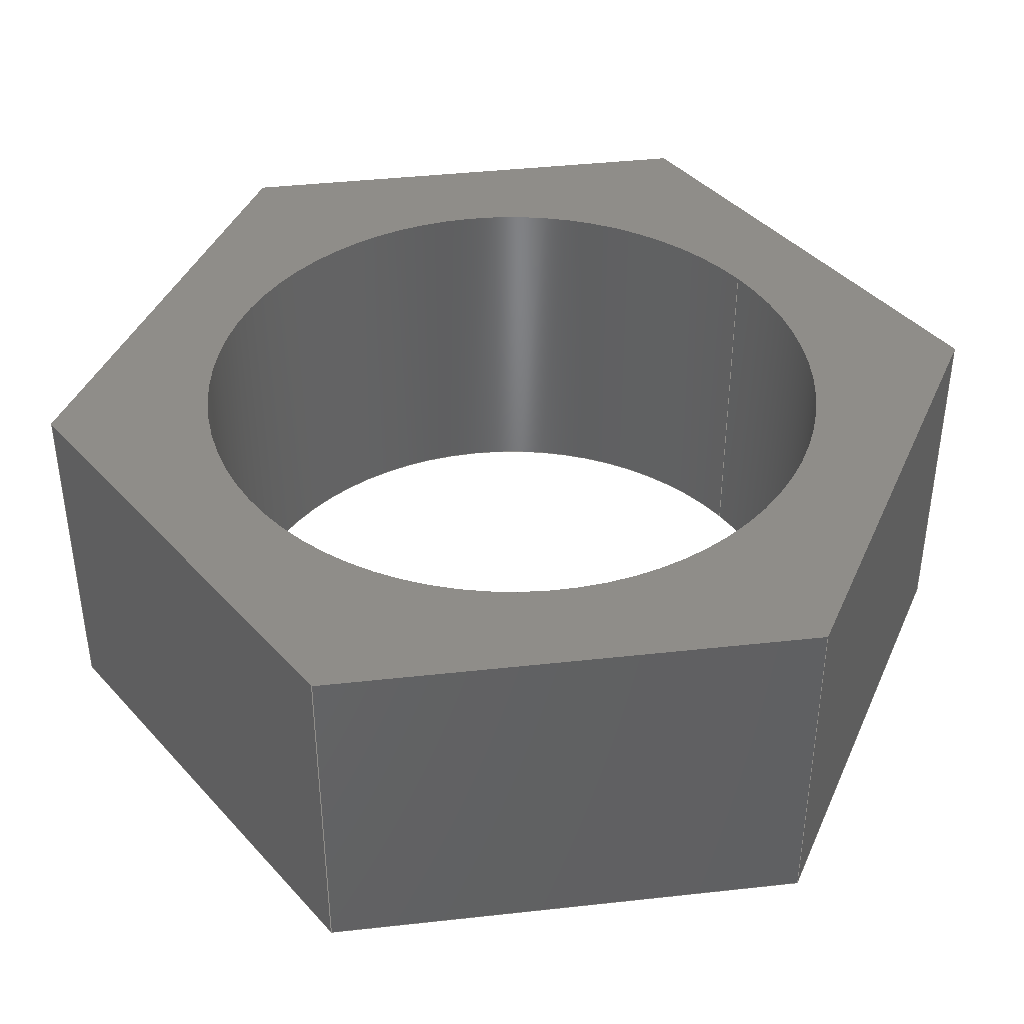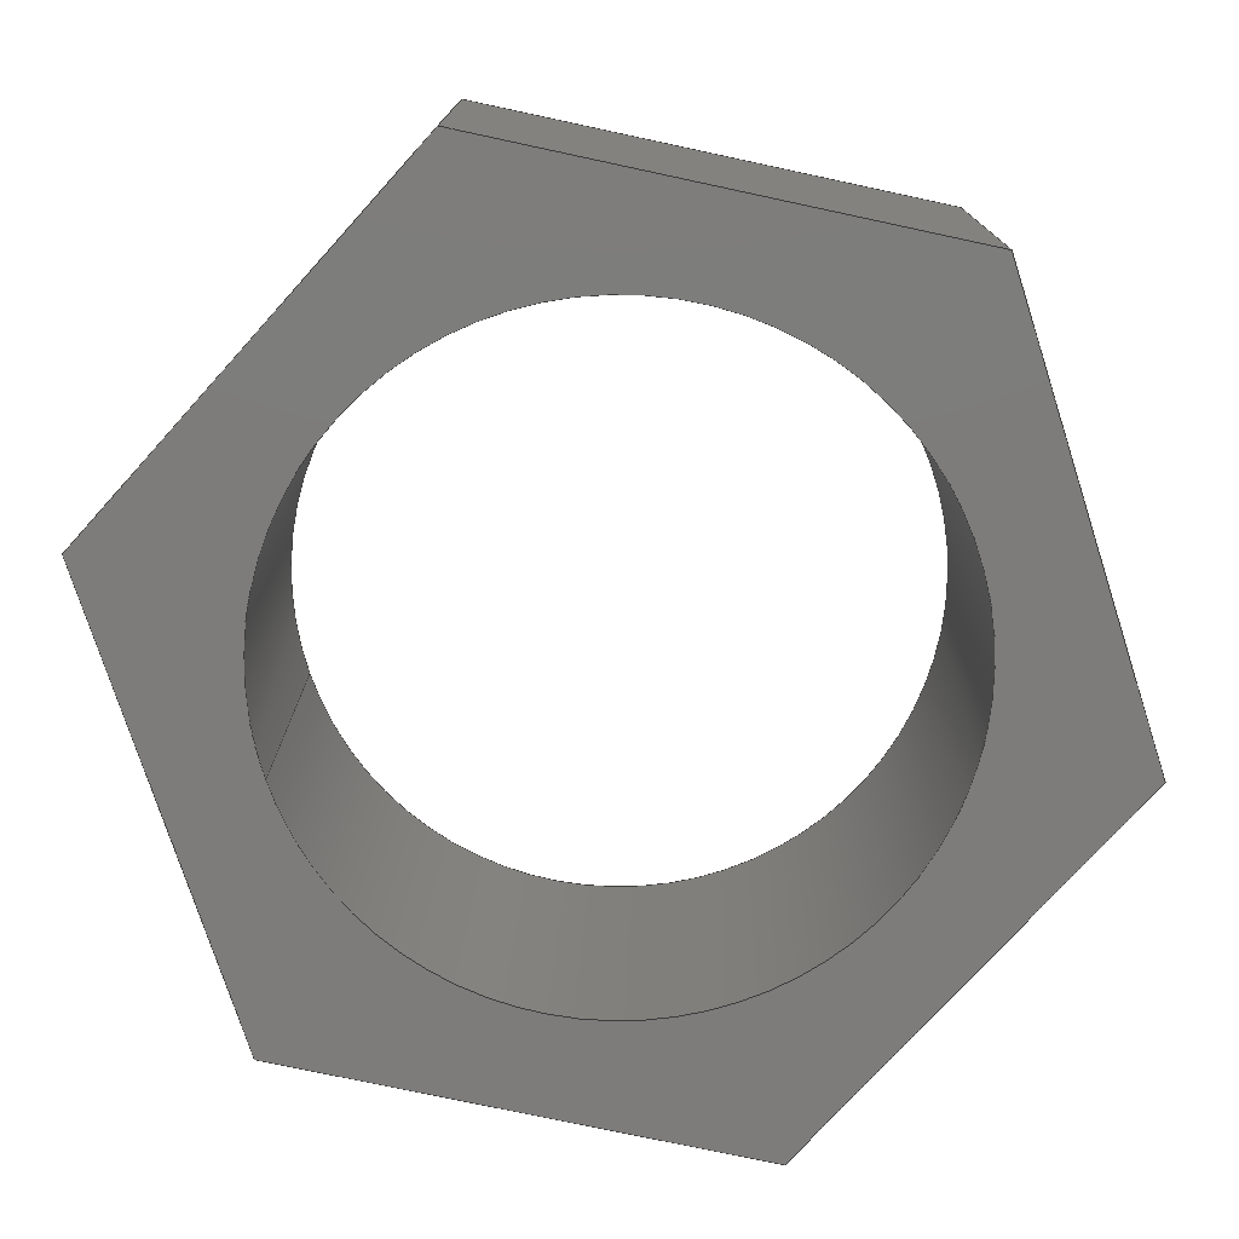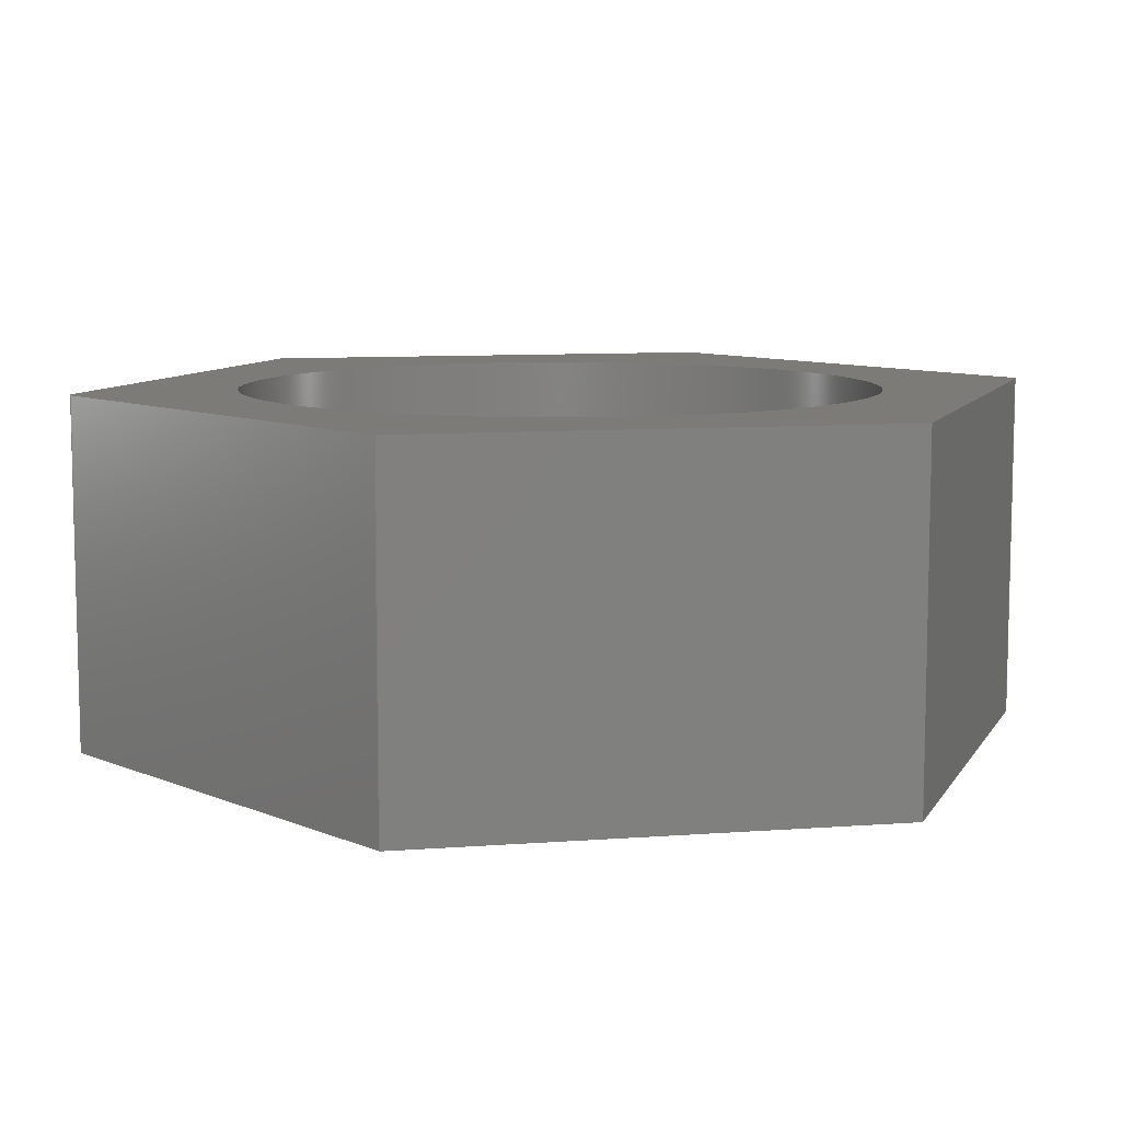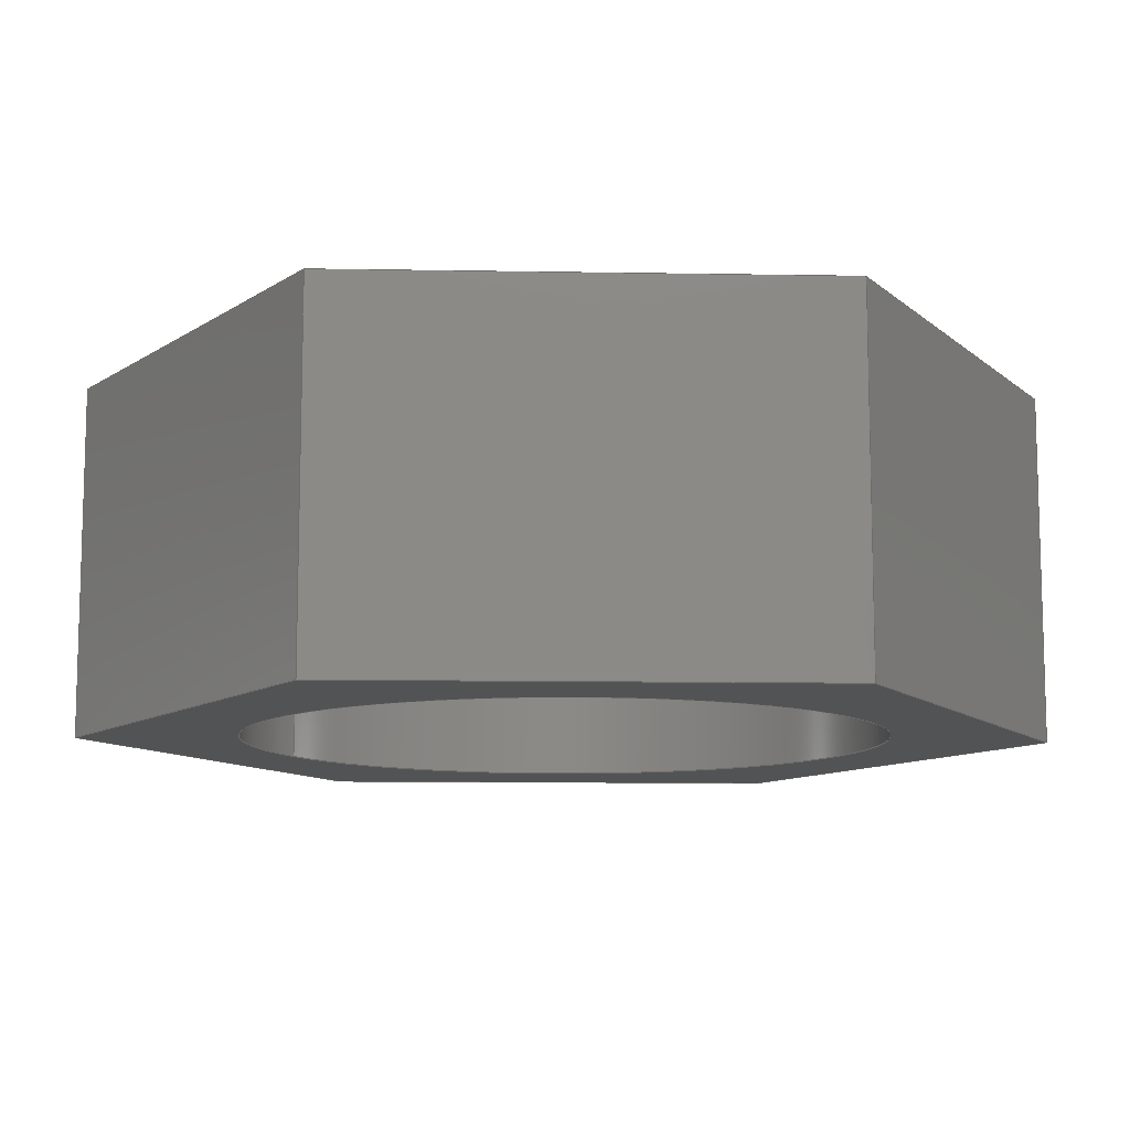
<metadata>
{"format":"step","ext":"step","renderer":"f3d","projection":"perspective","resolution":1024,"background":"white","views":[{"elev":40.9,"azim":142.3,"up":"+Z"},{"elev":-76.0,"azim":17.9,"up":"+Z"},{"elev":8.9,"azim":-41.5,"up":"+Z"},{"elev":-10.6,"azim":27.5,"up":"+Z"}]}
</metadata>
<code>
ISO-10303-21;
DATA;
#1=MECHANICAL_DESIGN_GEOMETRIC_PRESENTATION_REPRESENTATION('',(#4),#279);
#2=SHAPE_REPRESENTATION_RELATIONSHIP('SRR','None',#286,#3);
#3=ADVANCED_BREP_SHAPE_REPRESENTATION('',(#5),#278);
#4=STYLED_ITEM('',(#295),#5);
#5=MANIFOLD_SOLID_BREP('Body1',#163);
#6=FACE_BOUND('',#33,.T.);
#7=FACE_BOUND('',#35,.T.);
#8=PLANE('',#180);
#9=PLANE('',#181);
#10=PLANE('',#182);
#11=PLANE('',#183);
#12=PLANE('',#184);
#13=PLANE('',#185);
#14=PLANE('',#186);
#15=PLANE('',#187);
#16=FACE_OUTER_BOUND('',#25,.T.);
#17=FACE_OUTER_BOUND('',#26,.T.);
#18=FACE_OUTER_BOUND('',#27,.T.);
#19=FACE_OUTER_BOUND('',#28,.T.);
#20=FACE_OUTER_BOUND('',#29,.T.);
#21=FACE_OUTER_BOUND('',#30,.T.);
#22=FACE_OUTER_BOUND('',#31,.T.);
#23=FACE_OUTER_BOUND('',#32,.T.);
#24=FACE_OUTER_BOUND('',#34,.T.);
#25=EDGE_LOOP('',(#111,#112,#113,#114));
#26=EDGE_LOOP('',(#115,#116,#117,#118));
#27=EDGE_LOOP('',(#119,#120,#121,#122));
#28=EDGE_LOOP('',(#123,#124,#125,#126));
#29=EDGE_LOOP('',(#127,#128,#129,#130));
#30=EDGE_LOOP('',(#131,#132,#133,#134));
#31=EDGE_LOOP('',(#135,#136,#137,#138));
#32=EDGE_LOOP('',(#139,#140,#141,#142,#143,#144));
#33=EDGE_LOOP('',(#145));
#34=EDGE_LOOP('',(#146,#147,#148,#149,#150,#151));
#35=EDGE_LOOP('',(#152));
#36=LINE('',#236,#55);
#37=LINE('',#241,#56);
#38=LINE('',#243,#57);
#39=LINE('',#245,#58);
#40=LINE('',#246,#59);
#41=LINE('',#249,#60);
#42=LINE('',#251,#61);
#43=LINE('',#252,#62);
#44=LINE('',#255,#63);
#45=LINE('',#257,#64);
#46=LINE('',#258,#65);
#47=LINE('',#261,#66);
#48=LINE('',#263,#67);
#49=LINE('',#264,#68);
#50=LINE('',#267,#69);
#51=LINE('',#269,#70);
#52=LINE('',#270,#71);
#53=LINE('',#272,#72);
#54=LINE('',#273,#73);
#55=VECTOR('',#194,5);
#56=VECTOR('',#199,1);
#57=VECTOR('',#200,1);
#58=VECTOR('',#201,1);
#59=VECTOR('',#202,1);
#60=VECTOR('',#205,1);
#61=VECTOR('',#206,1);
#62=VECTOR('',#207,1);
#63=VECTOR('',#210,1);
#64=VECTOR('',#211,1);
#65=VECTOR('',#212,1);
#66=VECTOR('',#215,1);
#67=VECTOR('',#216,1);
#68=VECTOR('',#217,1);
#69=VECTOR('',#220,1);
#70=VECTOR('',#221,1);
#71=VECTOR('',#222,1);
#72=VECTOR('',#225,1);
#73=VECTOR('',#226,1);
#74=CIRCLE('',#178,5);
#75=CIRCLE('',#179,5);
#76=VERTEX_POINT('',#233);
#77=VERTEX_POINT('',#235);
#78=VERTEX_POINT('',#239);
#79=VERTEX_POINT('',#240);
#80=VERTEX_POINT('',#242);
#81=VERTEX_POINT('',#244);
#82=VERTEX_POINT('',#248);
#83=VERTEX_POINT('',#250);
#84=VERTEX_POINT('',#254);
#85=VERTEX_POINT('',#256);
#86=VERTEX_POINT('',#260);
#87=VERTEX_POINT('',#262);
#88=VERTEX_POINT('',#266);
#89=VERTEX_POINT('',#268);
#90=EDGE_CURVE('',#76,#76,#74,.T.);
#91=EDGE_CURVE('',#76,#77,#36,.T.);
#92=EDGE_CURVE('',#77,#77,#75,.T.);
#93=EDGE_CURVE('',#78,#79,#37,.T.);
#94=EDGE_CURVE('',#78,#80,#38,.T.);
#95=EDGE_CURVE('',#81,#80,#39,.T.);
#96=EDGE_CURVE('',#79,#81,#40,.T.);
#97=EDGE_CURVE('',#79,#82,#41,.T.);
#98=EDGE_CURVE('',#83,#81,#42,.T.);
#99=EDGE_CURVE('',#82,#83,#43,.T.);
#100=EDGE_CURVE('',#82,#84,#44,.T.);
#101=EDGE_CURVE('',#85,#83,#45,.T.);
#102=EDGE_CURVE('',#84,#85,#46,.T.);
#103=EDGE_CURVE('',#84,#86,#47,.T.);
#104=EDGE_CURVE('',#87,#85,#48,.T.);
#105=EDGE_CURVE('',#86,#87,#49,.T.);
#106=EDGE_CURVE('',#86,#88,#50,.T.);
#107=EDGE_CURVE('',#89,#87,#51,.T.);
#108=EDGE_CURVE('',#88,#89,#52,.T.);
#109=EDGE_CURVE('',#88,#78,#53,.T.);
#110=EDGE_CURVE('',#80,#89,#54,.T.);
#111=ORIENTED_EDGE('',*,*,#90,.F.);
#112=ORIENTED_EDGE('',*,*,#91,.T.);
#113=ORIENTED_EDGE('',*,*,#92,.F.);
#114=ORIENTED_EDGE('',*,*,#91,.F.);
#115=ORIENTED_EDGE('',*,*,#93,.F.);
#116=ORIENTED_EDGE('',*,*,#94,.T.);
#117=ORIENTED_EDGE('',*,*,#95,.F.);
#118=ORIENTED_EDGE('',*,*,#96,.F.);
#119=ORIENTED_EDGE('',*,*,#97,.F.);
#120=ORIENTED_EDGE('',*,*,#96,.T.);
#121=ORIENTED_EDGE('',*,*,#98,.F.);
#122=ORIENTED_EDGE('',*,*,#99,.F.);
#123=ORIENTED_EDGE('',*,*,#100,.F.);
#124=ORIENTED_EDGE('',*,*,#99,.T.);
#125=ORIENTED_EDGE('',*,*,#101,.F.);
#126=ORIENTED_EDGE('',*,*,#102,.F.);
#127=ORIENTED_EDGE('',*,*,#103,.F.);
#128=ORIENTED_EDGE('',*,*,#102,.T.);
#129=ORIENTED_EDGE('',*,*,#104,.F.);
#130=ORIENTED_EDGE('',*,*,#105,.F.);
#131=ORIENTED_EDGE('',*,*,#106,.F.);
#132=ORIENTED_EDGE('',*,*,#105,.T.);
#133=ORIENTED_EDGE('',*,*,#107,.F.);
#134=ORIENTED_EDGE('',*,*,#108,.F.);
#135=ORIENTED_EDGE('',*,*,#109,.F.);
#136=ORIENTED_EDGE('',*,*,#108,.T.);
#137=ORIENTED_EDGE('',*,*,#110,.F.);
#138=ORIENTED_EDGE('',*,*,#94,.F.);
#139=ORIENTED_EDGE('',*,*,#109,.T.);
#140=ORIENTED_EDGE('',*,*,#93,.T.);
#141=ORIENTED_EDGE('',*,*,#97,.T.);
#142=ORIENTED_EDGE('',*,*,#100,.T.);
#143=ORIENTED_EDGE('',*,*,#103,.T.);
#144=ORIENTED_EDGE('',*,*,#106,.T.);
#145=ORIENTED_EDGE('',*,*,#92,.T.);
#146=ORIENTED_EDGE('',*,*,#110,.T.);
#147=ORIENTED_EDGE('',*,*,#107,.T.);
#148=ORIENTED_EDGE('',*,*,#104,.T.);
#149=ORIENTED_EDGE('',*,*,#101,.T.);
#150=ORIENTED_EDGE('',*,*,#98,.T.);
#151=ORIENTED_EDGE('',*,*,#95,.T.);
#152=ORIENTED_EDGE('',*,*,#90,.T.);
#153=CYLINDRICAL_SURFACE('',#177,5);
#154=ADVANCED_FACE('',(#16),#153,.F.);
#155=ADVANCED_FACE('',(#17),#8,.T.);
#156=ADVANCED_FACE('',(#18),#9,.T.);
#157=ADVANCED_FACE('',(#19),#10,.T.);
#158=ADVANCED_FACE('',(#20),#11,.T.);
#159=ADVANCED_FACE('',(#21),#12,.T.);
#160=ADVANCED_FACE('',(#22),#13,.T.);
#161=ADVANCED_FACE('',(#23,#6),#14,.T.);
#162=ADVANCED_FACE('',(#24,#7),#15,.F.);
#163=CLOSED_SHELL('',(#154,#155,#156,#157,#158,#159,#160,#161,#162));
#164=DERIVED_UNIT_ELEMENT(#166,1);
#165=DERIVED_UNIT_ELEMENT(#281,3);
#166=(
MASS_UNIT()
NAMED_UNIT(*)
SI_UNIT(.KILO.,.GRAM.)
);
#167=DERIVED_UNIT((#164,#165));
#168=MEASURE_REPRESENTATION_ITEM('density measure',
POSITIVE_RATIO_MEASURE(7850),#167);
#169=PROPERTY_DEFINITION_REPRESENTATION(#174,#171);
#170=PROPERTY_DEFINITION_REPRESENTATION(#175,#172);
#171=REPRESENTATION('material name',(#173),#278);
#172=REPRESENTATION('density',(#168),#278);
#173=DESCRIPTIVE_REPRESENTATION_ITEM('Steel','Steel');
#174=PROPERTY_DEFINITION('material property','material name',#288);
#175=PROPERTY_DEFINITION('material property','density of part',#288);
#176=AXIS2_PLACEMENT_3D('placement',#231,#188,#189);
#177=AXIS2_PLACEMENT_3D('',#232,#190,#191);
#178=AXIS2_PLACEMENT_3D('',#234,#192,#193);
#179=AXIS2_PLACEMENT_3D('',#237,#195,#196);
#180=AXIS2_PLACEMENT_3D('',#238,#197,#198);
#181=AXIS2_PLACEMENT_3D('',#247,#203,#204);
#182=AXIS2_PLACEMENT_3D('',#253,#208,#209);
#183=AXIS2_PLACEMENT_3D('',#259,#213,#214);
#184=AXIS2_PLACEMENT_3D('',#265,#218,#219);
#185=AXIS2_PLACEMENT_3D('',#271,#223,#224);
#186=AXIS2_PLACEMENT_3D('',#274,#227,#228);
#187=AXIS2_PLACEMENT_3D('',#275,#229,#230);
#188=DIRECTION('axis',(0,0,1));
#189=DIRECTION('refdir',(1,0,0));
#190=DIRECTION('center_axis',(0,0,-1));
#191=DIRECTION('ref_axis',(1,0,0));
#192=DIRECTION('center_axis',(0,0,1));
#193=DIRECTION('ref_axis',(1,0,0));
#194=DIRECTION('',(0,0,1));
#195=DIRECTION('center_axis',(0,0,-1));
#196=DIRECTION('ref_axis',(1,0,0));
#197=DIRECTION('center_axis',(0.5,0.866,0));
#198=DIRECTION('ref_axis',(0.866,-0.5,0));
#199=DIRECTION('',(-0.866,0.5,0));
#200=DIRECTION('',(0,0,-1));
#201=DIRECTION('',(0.866,-0.5,0));
#202=DIRECTION('',(0,0,-1));
#203=DIRECTION('center_axis',(-0.5,0.866,0));
#204=DIRECTION('ref_axis',(0.866,0.5,0));
#205=DIRECTION('',(-0.866,-0.5,0));
#206=DIRECTION('',(0.866,0.5,0));
#207=DIRECTION('',(0,0,-1));
#208=DIRECTION('center_axis',(-1,3.55e-16,0));
#209=DIRECTION('ref_axis',(3.55e-16,1,0));
#210=DIRECTION('',(-3.55e-16,-1,0));
#211=DIRECTION('',(3.55e-16,1,0));
#212=DIRECTION('',(0,0,-1));
#213=DIRECTION('center_axis',(-0.5,-0.866,0));
#214=DIRECTION('ref_axis',(-0.866,0.5,0));
#215=DIRECTION('',(0.866,-0.5,0));
#216=DIRECTION('',(-0.866,0.5,0));
#217=DIRECTION('',(0,0,-1));
#218=DIRECTION('center_axis',(0.5,-0.866,0));
#219=DIRECTION('ref_axis',(-0.866,-0.5,0));
#220=DIRECTION('',(0.866,0.5,0));
#221=DIRECTION('',(-0.866,-0.5,0));
#222=DIRECTION('',(0,0,-1));
#223=DIRECTION('center_axis',(1,-3.55e-16,0));
#224=DIRECTION('ref_axis',(-3.55e-16,-1,0));
#225=DIRECTION('',(3.55e-16,1,0));
#226=DIRECTION('',(-3.55e-16,-1,0));
#227=DIRECTION('center_axis',(0,0,1));
#228=DIRECTION('ref_axis',(1,0,0));
#229=DIRECTION('center_axis',(0,0,1));
#230=DIRECTION('ref_axis',(1,0,0));
#231=CARTESIAN_POINT('',(0,0,0));
#232=CARTESIAN_POINT('Origin',(0,0,0));
#233=CARTESIAN_POINT('',(-5,-6.123e-16,-5.5));
#234=CARTESIAN_POINT('Origin',(0,0,-5.5));
#235=CARTESIAN_POINT('',(-5,-6.123e-16,0));
#236=CARTESIAN_POINT('',(-5,6.123e-16,0));
#237=CARTESIAN_POINT('Origin',(0,0,0));
#238=CARTESIAN_POINT('Origin',(1.776e-15,7.506,0));
#239=CARTESIAN_POINT('',(6.5,3.753,0));
#240=CARTESIAN_POINT('',(1.776e-15,7.506,0));
#241=CARTESIAN_POINT('',(6.5,3.753,0));
#242=CARTESIAN_POINT('',(6.5,3.753,-5.5));
#243=CARTESIAN_POINT('',(6.5,3.753,0));
#244=CARTESIAN_POINT('',(1.776e-15,7.506,-5.5));
#245=CARTESIAN_POINT('',(6.5,3.753,-5.5));
#246=CARTESIAN_POINT('',(1.776e-15,7.506,0));
#247=CARTESIAN_POINT('Origin',(-6.5,3.753,0));
#248=CARTESIAN_POINT('',(-6.5,3.753,0));
#249=CARTESIAN_POINT('',(1.776e-15,7.506,0));
#250=CARTESIAN_POINT('',(-6.5,3.753,-5.5));
#251=CARTESIAN_POINT('',(1.776e-15,7.506,-5.5));
#252=CARTESIAN_POINT('',(-6.5,3.753,0));
#253=CARTESIAN_POINT('Origin',(-6.5,-3.753,0));
#254=CARTESIAN_POINT('',(-6.5,-3.753,0));
#255=CARTESIAN_POINT('',(-6.5,3.753,0));
#256=CARTESIAN_POINT('',(-6.5,-3.753,-5.5));
#257=CARTESIAN_POINT('',(-6.5,3.753,-5.5));
#258=CARTESIAN_POINT('',(-6.5,-3.753,0));
#259=CARTESIAN_POINT('Origin',(-4.441e-15,-7.506,
0));
#260=CARTESIAN_POINT('',(-4.441e-15,-7.506,0));
#261=CARTESIAN_POINT('',(-6.5,-3.753,0));
#262=CARTESIAN_POINT('',(-4.441e-15,-7.506,-5.5));
#263=CARTESIAN_POINT('',(-6.5,-3.753,-5.5));
#264=CARTESIAN_POINT('',(-4.441e-15,-7.506,0));
#265=CARTESIAN_POINT('Origin',(6.5,-3.753,0));
#266=CARTESIAN_POINT('',(6.5,-3.753,0));
#267=CARTESIAN_POINT('',(-4.441e-15,-7.506,0));
#268=CARTESIAN_POINT('',(6.5,-3.753,-5.5));
#269=CARTESIAN_POINT('',(-4.441e-15,-7.506,-5.5));
#270=CARTESIAN_POINT('',(6.5,-3.753,0));
#271=CARTESIAN_POINT('Origin',(6.5,3.753,0));
#272=CARTESIAN_POINT('',(6.5,-3.753,0));
#273=CARTESIAN_POINT('',(6.5,-3.753,-5.5));
#274=CARTESIAN_POINT('Origin',(-8.882e-16,0,0));
#275=CARTESIAN_POINT('Origin',(-8.882e-16,0,-5.5));
#276=UNCERTAINTY_MEASURE_WITH_UNIT(LENGTH_MEASURE(0.001),#280,
'DISTANCE_ACCURACY_VALUE',
'Maximum model space distance between geometric entities at asserted c
onnectivities');
#277=UNCERTAINTY_MEASURE_WITH_UNIT(LENGTH_MEASURE(0.001),#280,
'DISTANCE_ACCURACY_VALUE',
'Maximum model space distance between geometric entities at asserted c
onnectivities');
#278=(
GEOMETRIC_REPRESENTATION_CONTEXT(3)
GLOBAL_UNCERTAINTY_ASSIGNED_CONTEXT((#276))
GLOBAL_UNIT_ASSIGNED_CONTEXT((#280,#282,#283))
REPRESENTATION_CONTEXT('','3D')
);
#279=(
GEOMETRIC_REPRESENTATION_CONTEXT(3)
GLOBAL_UNCERTAINTY_ASSIGNED_CONTEXT((#277))
GLOBAL_UNIT_ASSIGNED_CONTEXT((#280,#282,#283))
REPRESENTATION_CONTEXT('','3D')
);
#280=(
LENGTH_UNIT()
NAMED_UNIT(*)
SI_UNIT(.CENTI.,.METRE.)
);
#281=(
LENGTH_UNIT()
NAMED_UNIT(*)
SI_UNIT($,.METRE.)
);
#282=(
NAMED_UNIT(*)
PLANE_ANGLE_UNIT()
SI_UNIT($,.RADIAN.)
);
#283=(
NAMED_UNIT(*)
SI_UNIT($,.STERADIAN.)
SOLID_ANGLE_UNIT()
);
#284=SHAPE_DEFINITION_REPRESENTATION(#285,#286);
#285=PRODUCT_DEFINITION_SHAPE('',$,#288);
#286=SHAPE_REPRESENTATION('',(#176),#278);
#287=PRODUCT_DEFINITION_CONTEXT('part definition',#292,'design');
#288=PRODUCT_DEFINITION('Untitled','Untitled',#289,#287);
#289=PRODUCT_DEFINITION_FORMATION('',$,#294);
#290=PRODUCT_RELATED_PRODUCT_CATEGORY('Untitled','Untitled',(#294));
#291=APPLICATION_PROTOCOL_DEFINITION('international standard',
'automotive_design',2009,#292);
#292=APPLICATION_CONTEXT(
'Core Data for Automotive Mechanical Design Process');
#293=PRODUCT_CONTEXT('part definition',#292,'mechanical');
#294=PRODUCT('Untitled','Untitled',$,(#293));
#295=PRESENTATION_STYLE_ASSIGNMENT((#296));
#296=SURFACE_STYLE_USAGE(.BOTH.,#297);
#297=SURFACE_SIDE_STYLE('',(#298));
#298=SURFACE_STYLE_FILL_AREA(#299);
#299=FILL_AREA_STYLE('Steel - Satin',(#300));
#300=FILL_AREA_STYLE_COLOUR('Steel - Satin',#301);
#301=COLOUR_RGB('Steel - Satin',0.6275,0.6275,0.6275);
ENDSEC;
END-ISO-10303-21;

</code>
